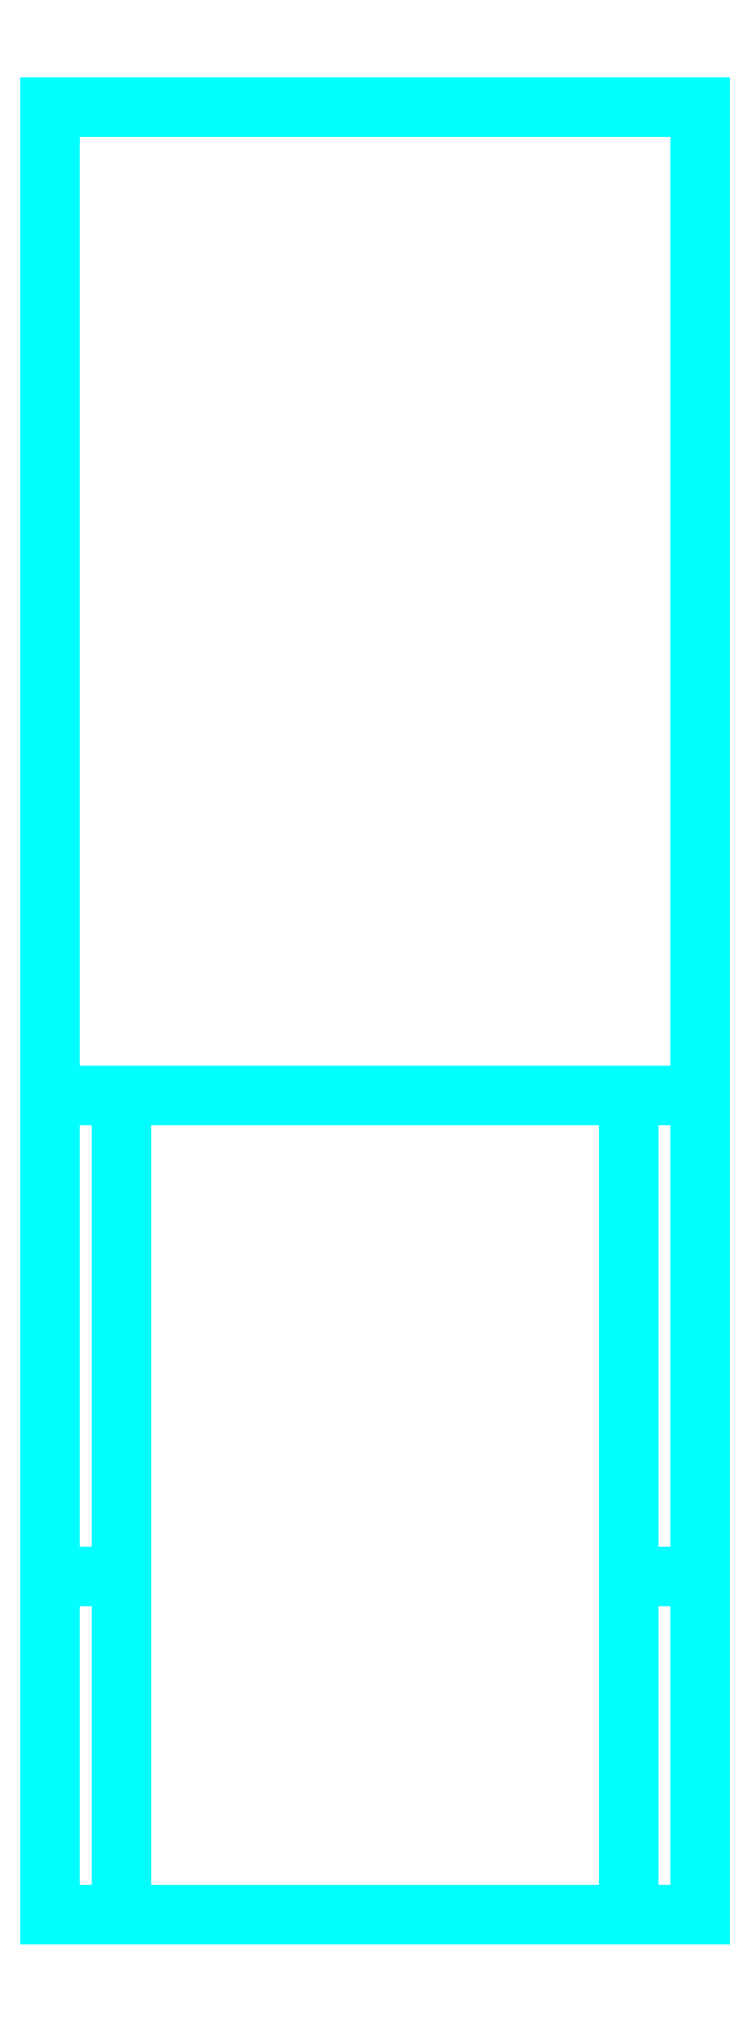
<metadata>
{"format":"dxf","ext":"dxf","renderer":"ezdxf+matplotlib","layout":"modelspace","background":"white","min_lineweight":24,"dpi":150}
</metadata>
<code>
0
SECTION
2
ENTITIES
0
3DFACE
8
GUNSHIELD
10
0.115
20
0.405
30
-0.07
11
0.115
21
0.405
31
-0.14
12
0.115
22
0.755
32
-0.14
13
0.115
23
0.755
33
-0.07
0
3DFACE
8
GUNSHIELD
10
-0.115
20
0.405
30
-0.07
11
-0.115
21
0.405
31
-0.14
12
0.115
22
0.405
32
-0.14
13
0.115
23
0.405
33
-0.07
0
3DFACE
8
GUNSHIELD
10
0.115
20
0.755
30
-0.07
11
0.115
21
0.755
31
-0.14
12
-0.115
22
0.755
32
-0.14
13
-0.115
23
0.755
33
-0.07
0
3DFACE
8
GUNSHIELD
10
-0.115
20
0.755
30
-0.14
11
-0.115
21
0.405
31
-0.14
12
-0.115
22
0.405
32
-0.07
13
-0.115
23
0.755
33
-0.07
0
3DFACE
8
GUNSHIELD
10
0.115
20
0.755
30
-0.14
11
0.115
21
0.405
31
-0.14
12
-0.115
22
0.405
32
-0.14
13
-0.115
23
0.755
33
-0.14
0
3DFACE
8
GUNSHIELD
10
-0.115
20
0.755
30
-0.07
11
-0.115
21
0.405
31
-0.07
12
0.115
22
0.405
32
-0.07
13
0.115
23
0.755
33
-0.07
0
3DFACE
8
GUNSHIELD
10
-0.09
20
0.115
30
0.035
11
-0.09
21
0.115
31
-0.14
12
-0.09
22
0.235
32
-0.12
13
-0.09
23
0.235
33
-0.07
0
3DFACE
8
GUNSHIELD
10
-0.115
20
0.235
30
-0.12
11
-0.115
21
0.115
31
-0.14
12
-0.115
22
0.115
32
0.035
13
-0.115
23
0.235
33
-0.07
0
3DFACE
8
GUNSHIELD
10
-0.09
20
0.235
30
-0.12
11
-0.09
21
0.115
31
-0.14
12
-0.115
22
0.115
32
-0.14
13
-0.115
23
0.235
33
-0.12
0
3DFACE
8
GUNSHIELD
10
-0.115
20
0.235
30
-0.07
11
-0.115
21
0.115
31
0.035
12
-0.09
22
0.115
32
0.035
13
-0.09
23
0.235
33
-0.07
0
3DFACE
8
GUNSHIELD
10
0.09
20
0.235
30
-0.12
11
0.09
21
0.115
31
-0.14
12
0.09
22
0.405
32
-0.14
13
0.09
23
0.405
33
-0.12
0
3DFACE
8
GUNSHIELD
10
-0.09
20
0.405
30
-0.14
11
-0.09
21
0.115
31
-0.14
12
-0.09
22
0.235
32
-0.12
13
-0.09
23
0.405
33
-0.12
0
3DFACE
8
GUNSHIELD
10
0.09
20
0.405
30
-0.14
11
0.09
21
0.115
31
-0.14
12
-0.09
22
0.115
32
-0.14
13
-0.09
23
0.405
33
-0.14
0
3DFACE
8
GUNSHIELD
10
-0.09
20
0.405
30
-0.07
11
-0.09
21
0.115
31
-0.07
12
0.09
22
0.115
32
-0.07
13
0.09
23
0.405
33
-0.07
0
3DFACE
8
GUNSHIELD
10
-0.115
20
0.405
30
-0.12
11
-0.115
21
0.235
31
-0.12
12
-0.115
22
0.235
32
-0.07
13
-0.115
23
0.405
33
-0.07
0
3DFACE
8
GUNSHIELD
10
-0.09
20
0.405
30
-0.12
11
-0.09
21
0.235
31
-0.12
12
-0.115
22
0.235
32
-0.12
13
-0.115
23
0.405
33
-0.12
0
3DFACE
8
GUNSHIELD
10
-0.115
20
0.405
30
-0.07
11
-0.115
21
0.235
31
-0.07
12
-0.09
22
0.235
32
-0.07
13
-0.09
23
0.405
33
-0.07
0
3DFACE
8
GUNSHIELD
10
0.115
20
0.235
30
-0.12
11
0.115
21
0.115
31
-0.14
12
0.09
22
0.115
32
-0.14
13
0.09
23
0.235
33
-0.12
0
3DFACE
8
GUNSHIELD
10
0.09
20
0.405
30
-0.07
11
0.09
21
0.235
31
-0.07
12
0.115
22
0.235
32
-0.07
13
0.115
23
0.405
33
-0.07
0
3DFACE
8
GUNSHIELD
10
0.115
20
0.405
30
-0.12
11
0.115
21
0.235
31
-0.12
12
0.09
22
0.235
32
-0.12
13
0.09
23
0.405
33
-0.12
0
3DFACE
8
GUNSHIELD
10
0.09
20
0.235
30
-0.07
11
0.09
21
0.115
31
0.035
12
0.115
22
0.115
32
0.035
13
0.115
23
0.235
33
-0.07
0
3DFACE
8
GUNSHIELD
10
0.115
20
0.115
30
0.035
11
0.115
21
0.115
31
-0.14
12
0.115
22
0.235
32
-0.12
13
0.115
23
0.235
33
-0.07
0
3DFACE
8
GUNSHIELD
10
0.09
20
0.235
30
-0.12
11
0.09
21
0.115
31
-0.14
12
0.09
22
0.115
32
0.035
13
0.09
23
0.235
33
-0.07
0
3DFACE
8
GUNSHIELD
10
0.115
20
0.235
30
-0.07
11
0.115
21
0.235
31
-0.12
12
0.115
22
0.405
32
-0.12
13
0.115
23
0.405
33
-0.07
0
VIEWPORT
8
0
10
144.7
20
101.2
30
0
40
391.1
41
222.2
68
     2
69
     1
0
VIEWPORT
8
0
10
139.2
20
100.8
30
0
40
222.8
41
161.3
68
     1
69
     2
0
ENDSEC
0
EOF

</code>
